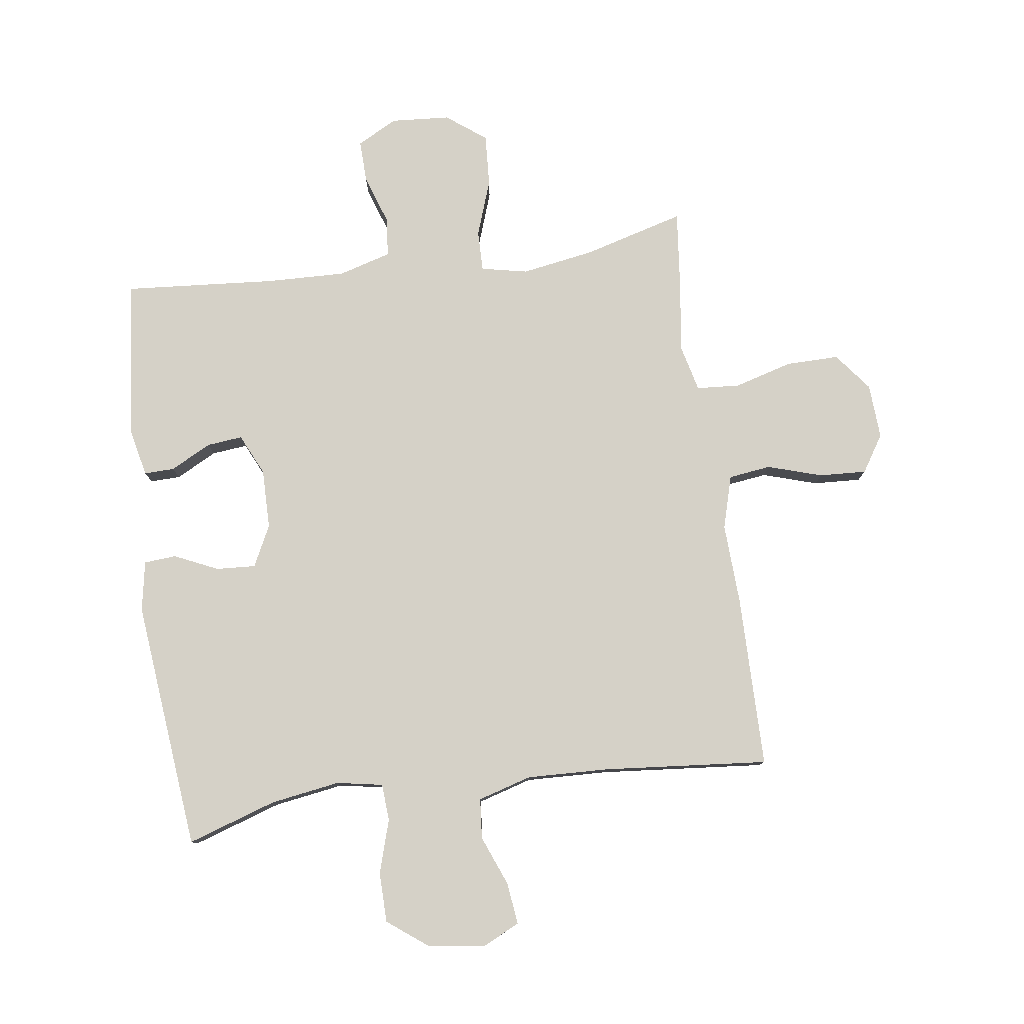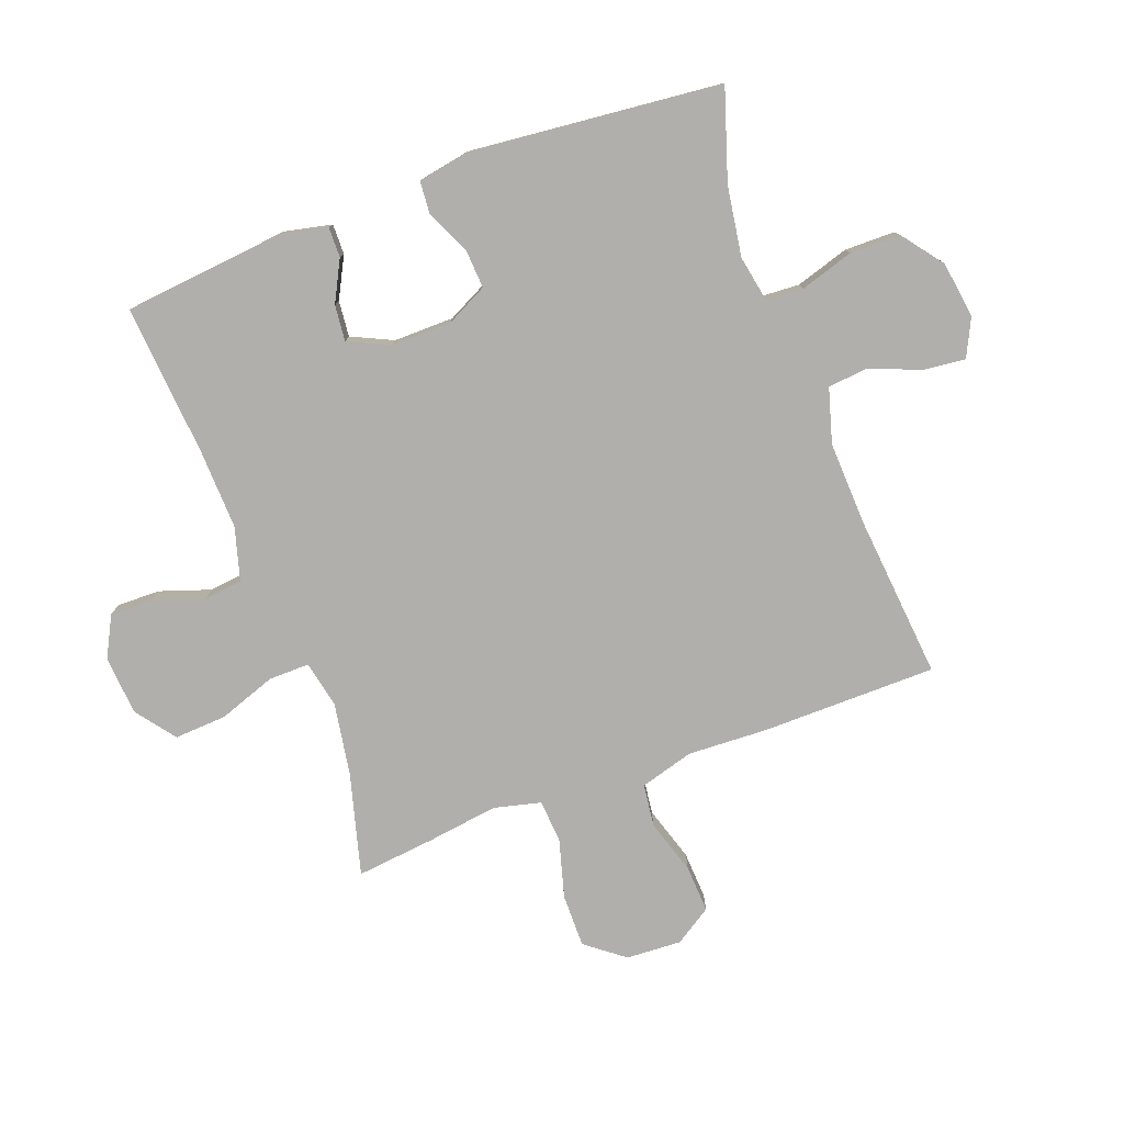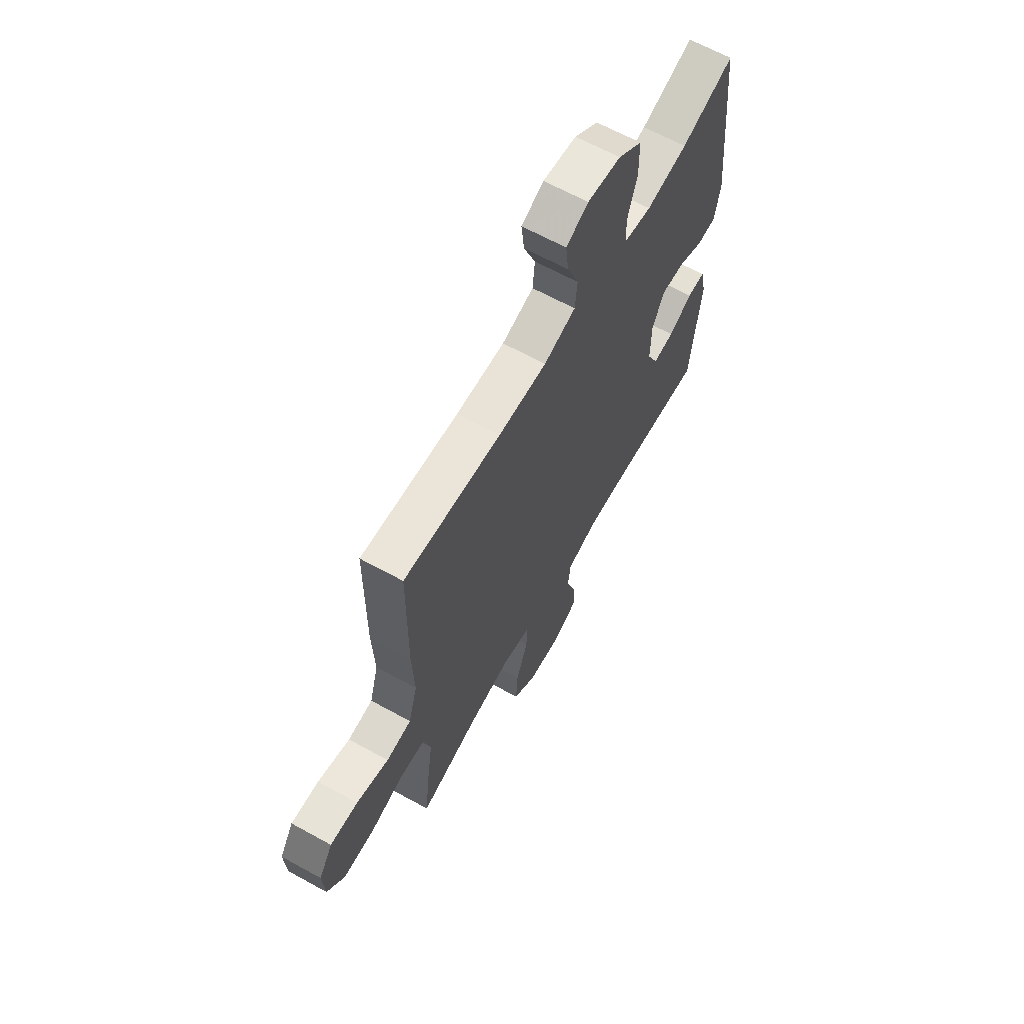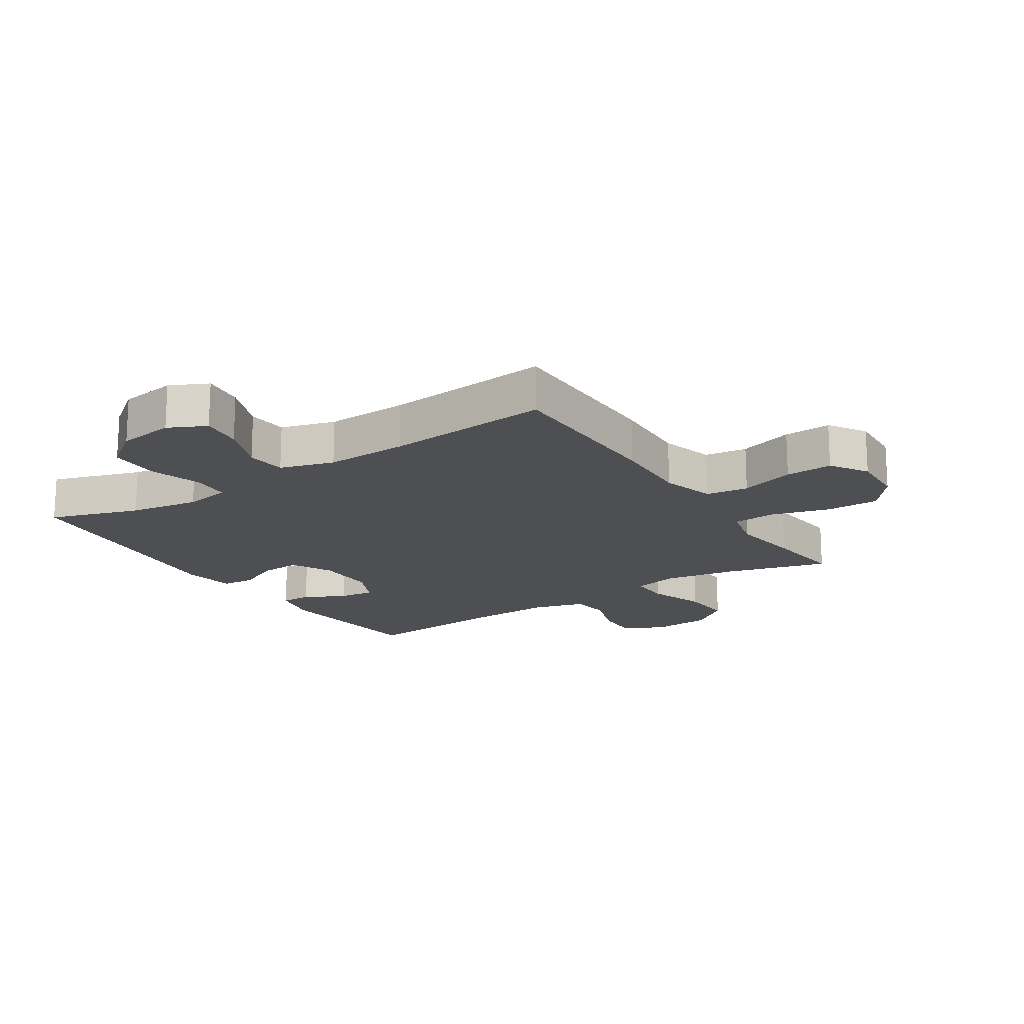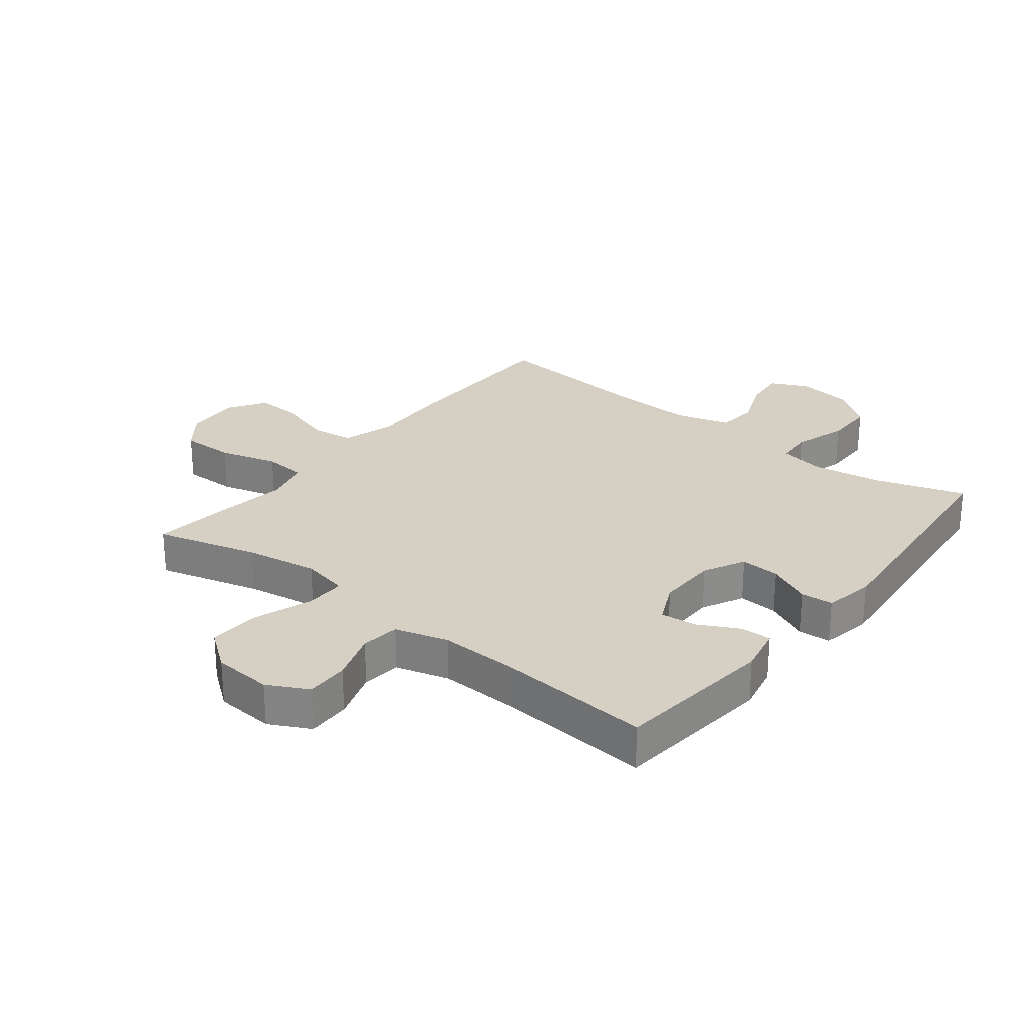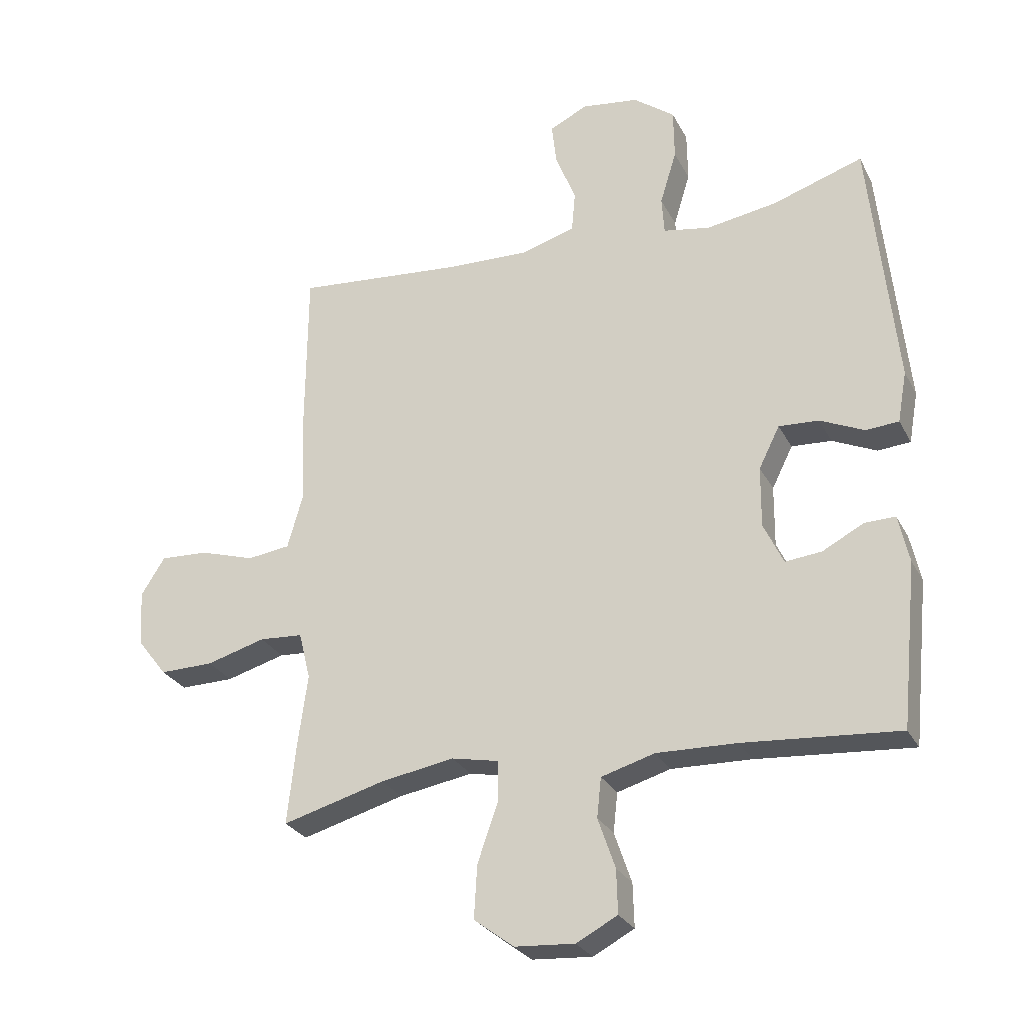
<metadata>
{"format":"obj","ext":"obj","renderer":"f3d","projection":"perspective","resolution":1024,"background":"white","views":[{"elev":79.1,"azim":-7.9,"up":"+Y"},{"elev":-78.3,"azim":-69.5,"up":"+Y"},{"elev":64.8,"azim":119.0,"up":"+Z"},{"elev":-17.5,"azim":33.1,"up":"+Y"},{"elev":26.4,"azim":-141.5,"up":"+Y"},{"elev":-27.5,"azim":-157.3,"up":"+Z"}]}
</metadata>
<code>
v 0.5 0.07 -0.5
v 0.333 0.07 -0.454
v 0.213 0.07 -0.434
v 0.136 0.07 -0.45
v 0.137 0.07 -0.517
v 0.17 0.07 -0.611
v 0.175 0.07 -0.697
v 0.11 0.07 -0.746
v 0.013 0.07 -0.753
v -0.054 0.07 -0.718
v -0.052 0.07 -0.647
v -0.024 0.07 -0.565
v -0.031 0.07 -0.501
v -0.118 0.07 -0.476
v -0.248 0.07 -0.48
v -0.5 0.07 -0.5
v -0.527 0.07 -0.235
v -0.51 0.07 -0.157
v -0.46 0.07 -0.158
v -0.393 0.07 -0.193
v -0.334 0.07 -0.199
v -0.302 0.07 -0.131
v -0.303 0.07 -0.032
v -0.337 0.07 0.036
v -0.402 0.07 0.032
v -0.474 0.07 -0.001
v -0.527 0.07 0.003
v -0.542 0.07 0.086
v -0.5 0.07 0.5
v -0.353 0.07 0.452
v -0.238 0.07 0.434
v -0.162 0.07 0.448
v -0.158 0.07 0.509
v -0.185 0.07 0.597
v -0.184 0.07 0.68
v -0.117 0.07 0.731
v -0.024 0.07 0.744
v 0.038 0.07 0.714
v 0.03 0.07 0.645
v -0.003 0.07 0.562
v 0.003 0.07 0.496
v 0.092 0.07 0.47
v 0.228 0.07 0.475
v 0.5 0.07 0.5
v 0.502 0.07 0.214
v 0.496 0.07 0.081
v 0.521 0.07 -0.007
v 0.591 0.07 -0.016
v 0.681 0.07 0.012
v 0.759 0.07 0.016
v 0.798 0.07 -0.045
v 0.793 0.07 -0.136
v 0.744 0.07 -0.199
v 0.656 0.07 -0.198
v 0.56 0.07 -0.171
v 0.489 0.07 -0.176
v 0.47 0.07 -0.253
v 0.486 0.07 -0.37
v 0.5 0 -0.5
v 0.333 0 -0.454
v 0.213 0 -0.434
v 0.136 0 -0.45
v 0.137 0 -0.517
v 0.17 0 -0.611
v 0.175 0 -0.697
v 0.11 0 -0.746
v 0.013 0 -0.753
v -0.054 0 -0.718
v -0.052 0 -0.647
v -0.024 0 -0.565
v -0.031 0 -0.501
v -0.118 0 -0.476
v -0.248 0 -0.48
v -0.5 0 -0.5
v -0.527 0 -0.235
v -0.51 0 -0.157
v -0.46 0 -0.158
v -0.393 0 -0.193
v -0.334 0 -0.199
v -0.302 0 -0.131
v -0.303 0 -0.032
v -0.337 0 0.036
v -0.402 0 0.032
v -0.474 0 -0.001
v -0.527 0 0.003
v -0.542 0 0.086
v -0.5 0 0.5
v -0.353 0 0.452
v -0.238 0 0.434
v -0.162 0 0.448
v -0.158 0 0.509
v -0.185 0 0.597
v -0.184 0 0.68
v -0.117 0 0.731
v -0.024 0 0.744
v 0.038 0 0.714
v 0.03 0 0.645
v -0.003 0 0.562
v 0.003 0 0.496
v 0.092 0 0.47
v 0.228 0 0.475
v 0.5 0 0.5
v 0.502 0 0.214
v 0.496 0 0.081
v 0.521 0 -0.007
v 0.591 0 -0.016
v 0.681 0 0.012
v 0.759 0 0.016
v 0.798 0 -0.045
v 0.793 0 -0.136
v 0.744 0 -0.199
v 0.656 0 -0.198
v 0.56 0 -0.171
v 0.489 0 -0.176
v 0.47 0 -0.253
v 0.486 0 -0.37
f 57 58 1 2
f 56 57 2 3
f 52 53 54 55
f 52 55 56
f 51 52 56
f 48 49 50 51
f 47 48 51 56
f 46 47 56 3
f 43 44 45 46
f 42 43 46 3
f 37 38 39 40
f 37 40 41
f 36 37 41
f 33 34 35 36
f 32 33 36 41
f 27 28 29 30
f 25 26 27 30
f 24 25 30 31
f 23 24 31 32
f 17 18 19 20
f 15 16 17 20
f 14 15 20 21
f 13 14 21 22
f 9 10 11 12
f 9 12 13
f 8 9 13
f 5 6 7 8
f 4 5 8 13
f 41 42 3 4
f 22 23 32 41
f 4 13 22 41
f 60 59 116 115
f 61 60 115 114
f 113 112 111 110
f 114 113 110
f 114 110 109
f 109 108 107 106
f 114 109 106 105
f 61 114 105 104
f 104 103 102 101
f 61 104 101 100
f 98 97 96 95
f 99 98 95
f 99 95 94
f 94 93 92 91
f 99 94 91 90
f 88 87 86 85
f 88 85 84 83
f 89 88 83 82
f 90 89 82 81
f 78 77 76 75
f 78 75 74 73
f 79 78 73 72
f 80 79 72 71
f 70 69 68 67
f 71 70 67
f 71 67 66
f 66 65 64 63
f 71 66 63 62
f 62 61 100 99
f 99 90 81 80
f 99 80 71 62
f 1 59 60 2
f 2 60 61 3
f 3 61 62 4
f 4 62 63 5
f 5 63 64 6
f 6 64 65 7
f 7 65 66 8
f 8 66 67 9
f 9 67 68 10
f 10 68 69 11
f 11 69 70 12
f 12 70 71 13
f 13 71 72 14
f 14 72 73 15
f 15 73 74 16
f 16 74 75 17
f 17 75 76 18
f 18 76 77 19
f 19 77 78 20
f 20 78 79 21
f 21 79 80 22
f 22 80 81 23
f 23 81 82 24
f 24 82 83 25
f 25 83 84 26
f 26 84 85 27
f 27 85 86 28
f 28 86 87 29
f 29 87 88 30
f 30 88 89 31
f 31 89 90 32
f 32 90 91 33
f 33 91 92 34
f 34 92 93 35
f 35 93 94 36
f 36 94 95 37
f 37 95 96 38
f 38 96 97 39
f 39 97 98 40
f 40 98 99 41
f 41 99 100 42
f 42 100 101 43
f 43 101 102 44
f 44 102 103 45
f 45 103 104 46
f 46 104 105 47
f 47 105 106 48
f 48 106 107 49
f 49 107 108 50
f 50 108 109 51
f 51 109 110 52
f 52 110 111 53
f 53 111 112 54
f 54 112 113 55
f 55 113 114 56
f 56 114 115 57
f 57 115 116 58
f 58 116 59 1

</code>
